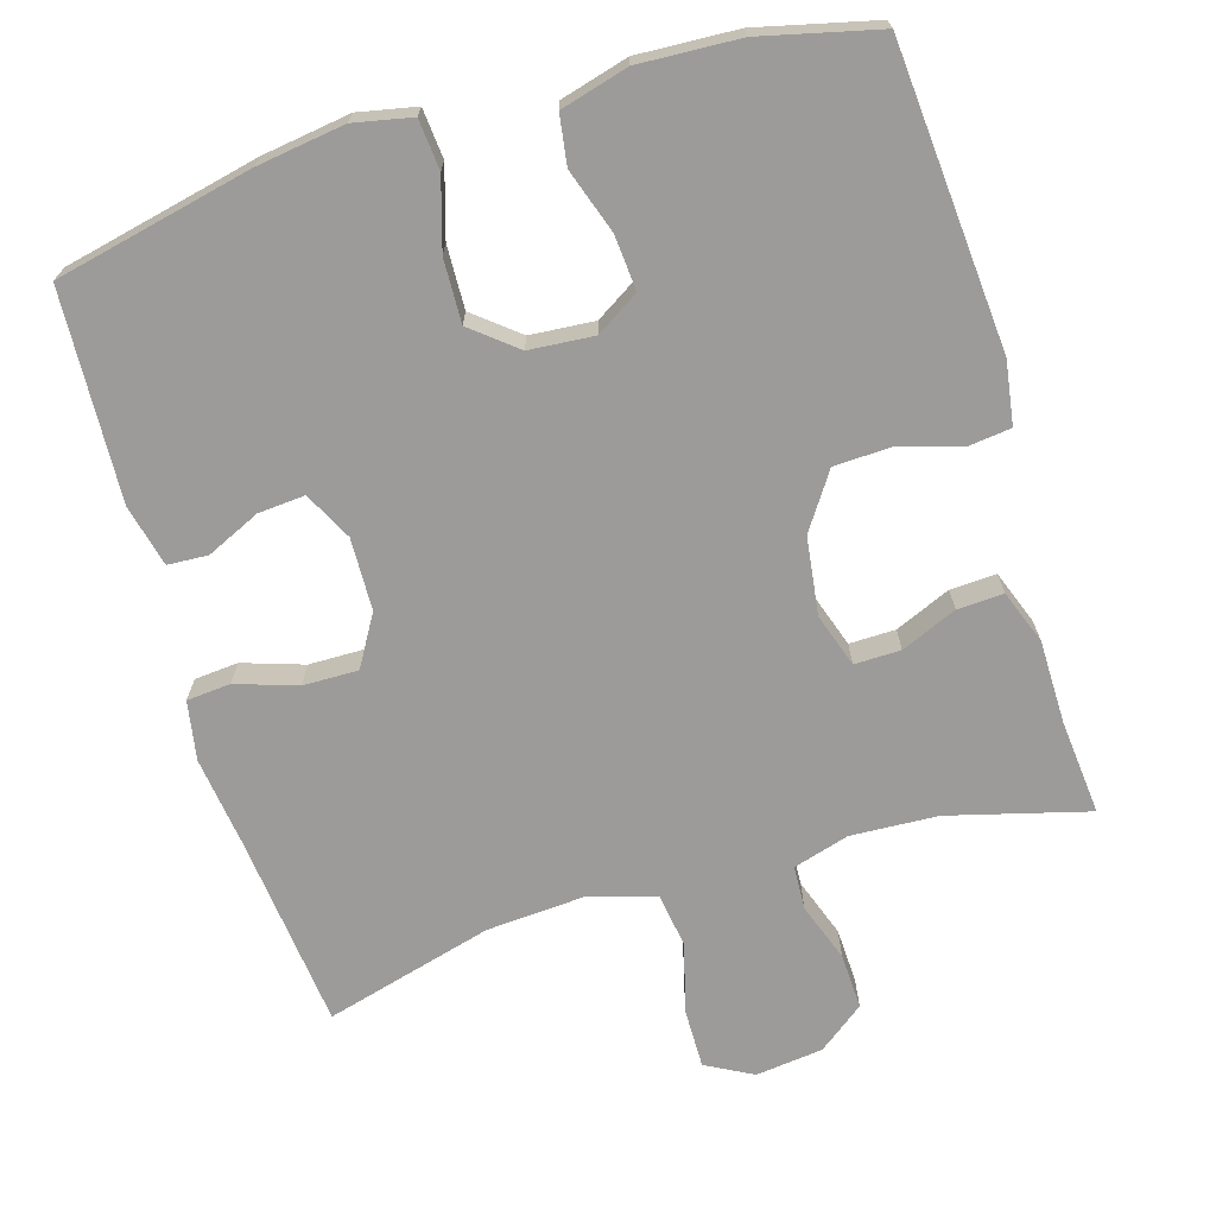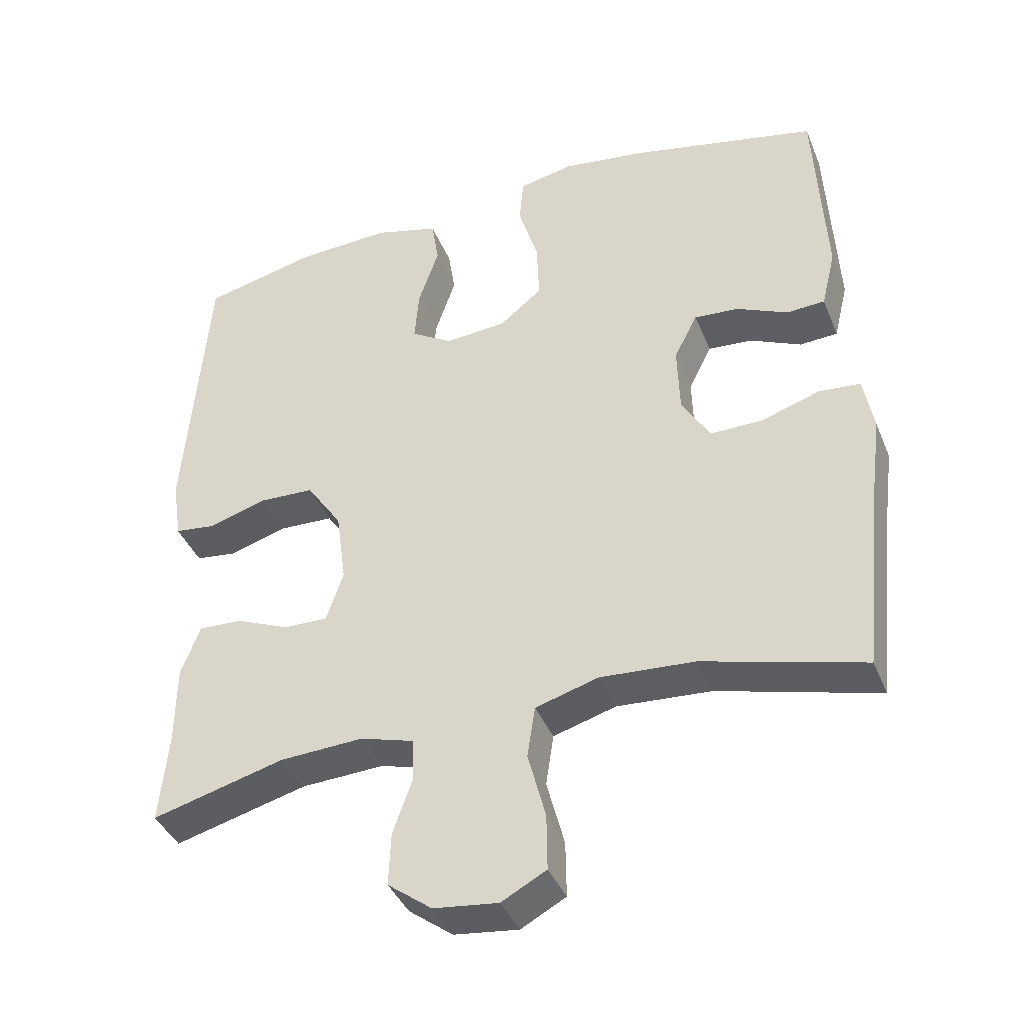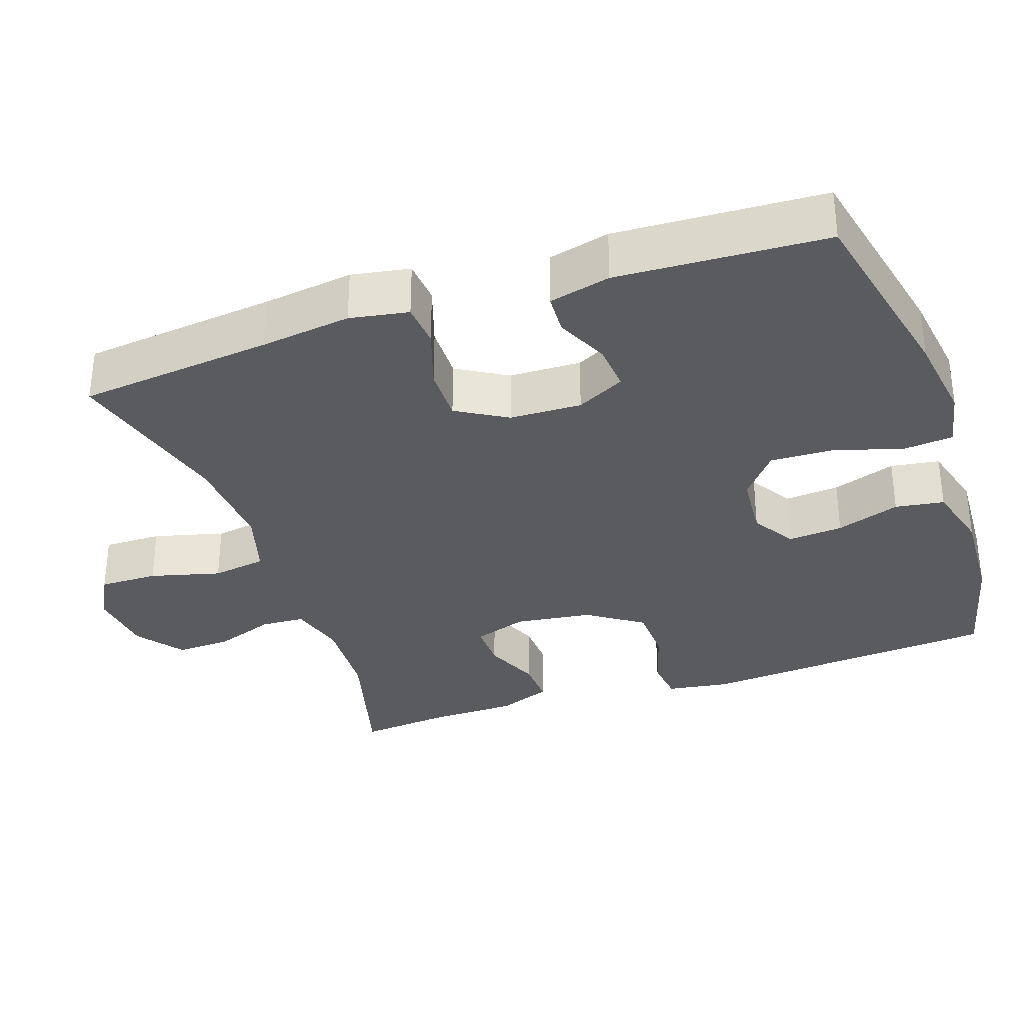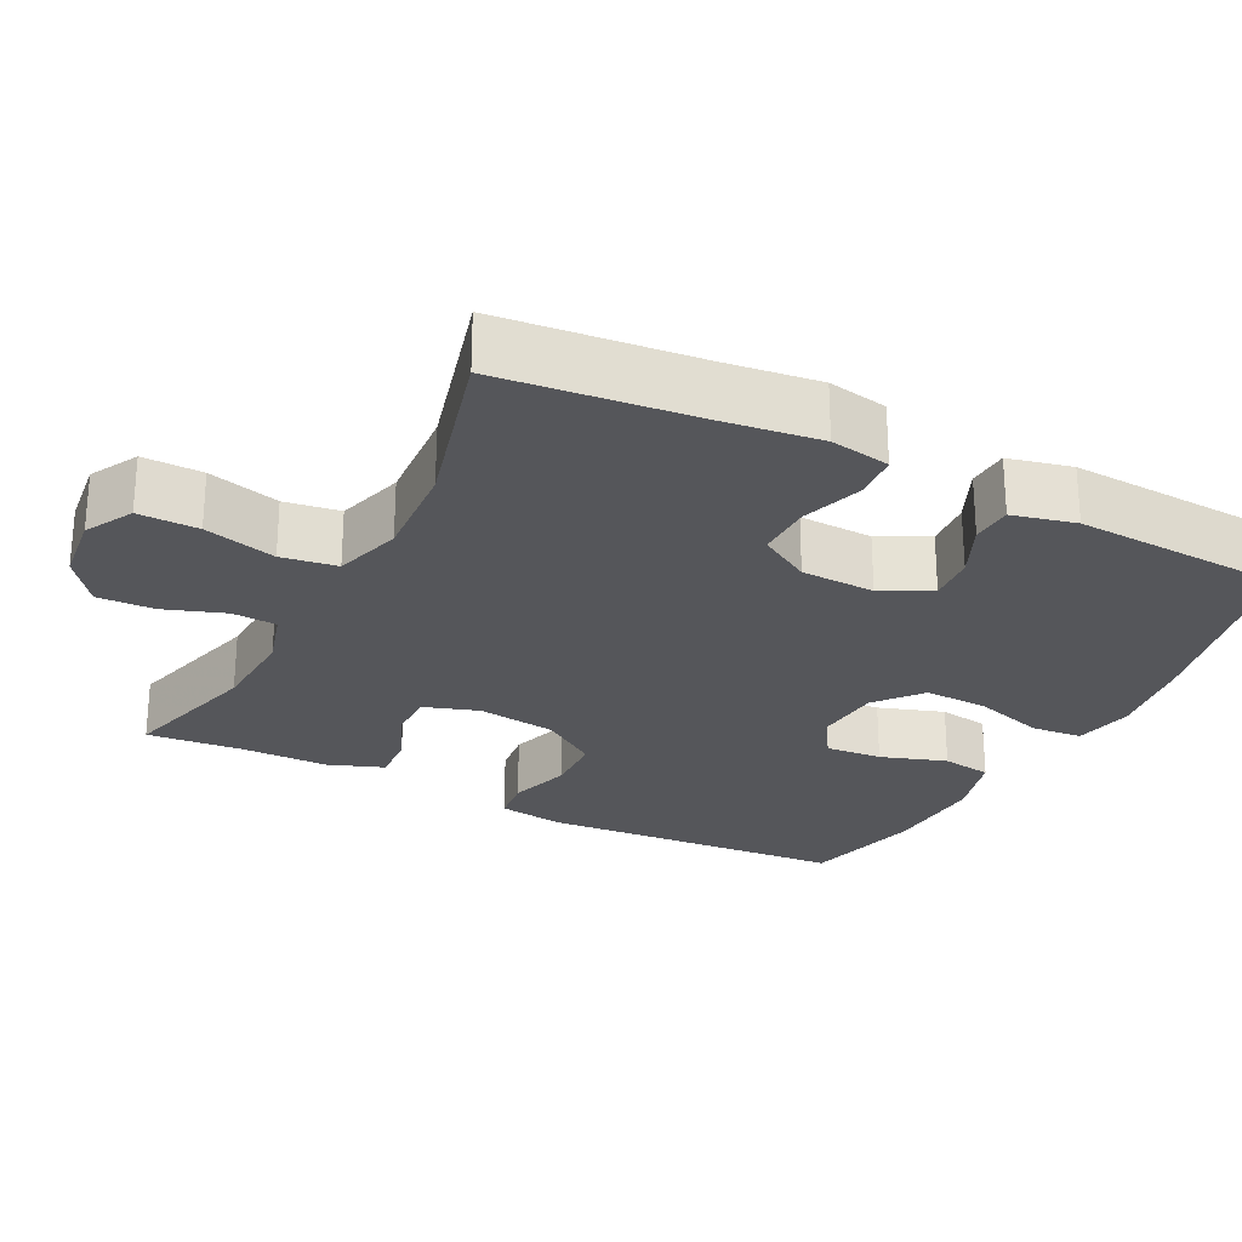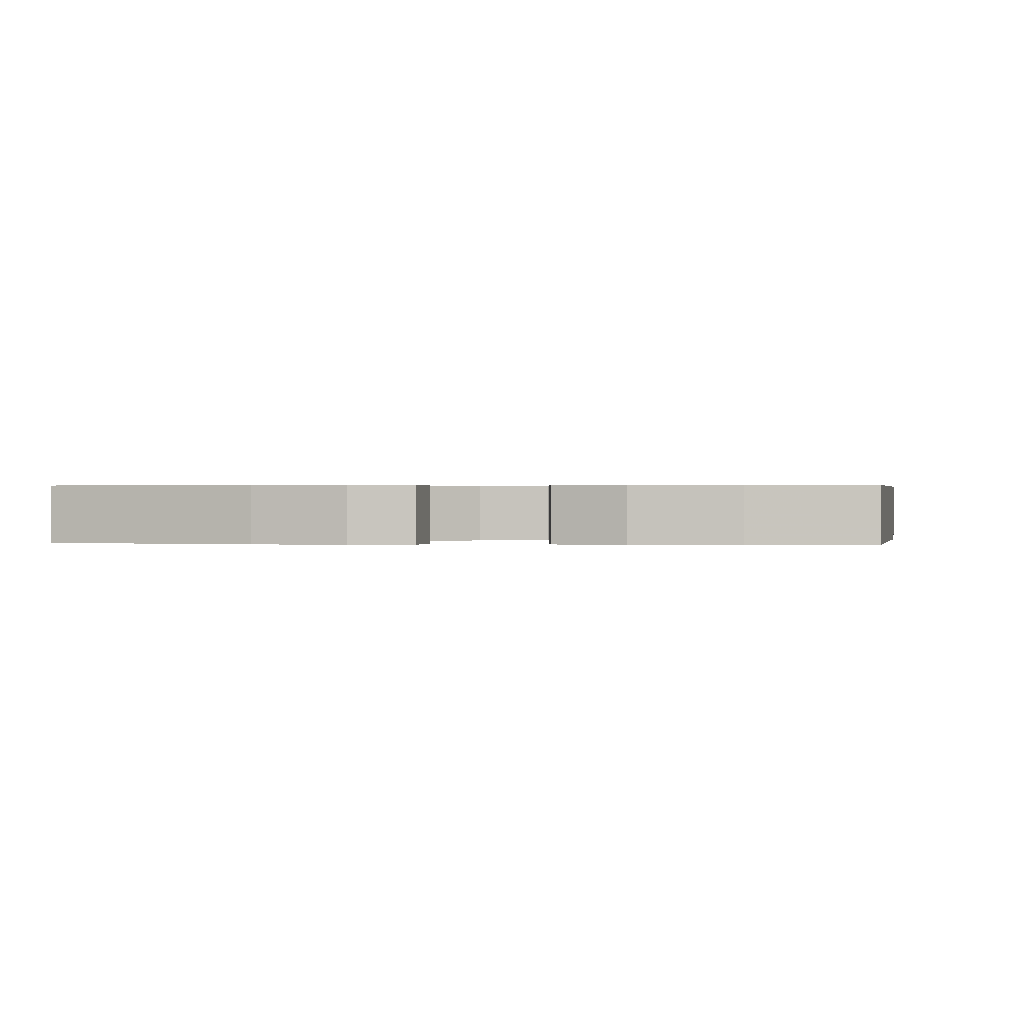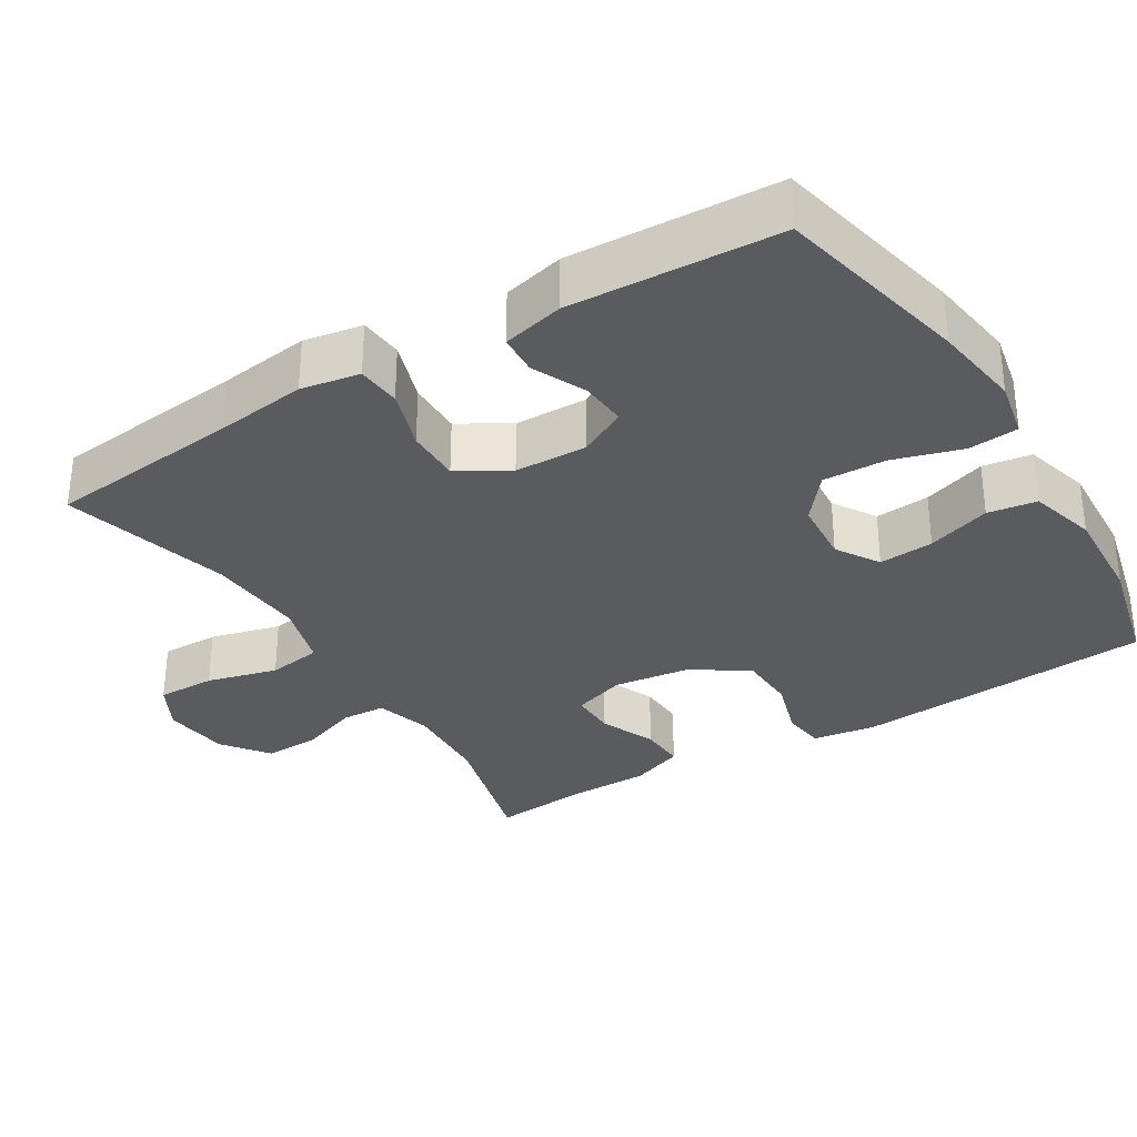
<metadata>
{"format":"obj","ext":"obj","renderer":"f3d","projection":"perspective","resolution":1024,"background":"white","views":[{"elev":-69.7,"azim":16.7,"up":"+Y"},{"elev":-40.0,"azim":-159.1,"up":"+Z"},{"elev":-33.2,"azim":-71.1,"up":"+Y"},{"elev":-25.9,"azim":-117.2,"up":"+Y"},{"elev":0.3,"azim":7.2,"up":"+Y"},{"elev":-32.3,"azim":-58.5,"up":"+Y"}]}
</metadata>
<code>
v 0.5 0.07 -0.5
v 0.313 0.07 -0.45
v 0.196 0.07 -0.444
v 0.121 0.07 -0.466
v 0.118 0.07 -0.525
v 0.146 0.07 -0.604
v 0.149 0.07 -0.679
v 0.087 0.07 -0.726
v -0.004 0.07 -0.737
v -0.067 0.07 -0.703
v -0.066 0.07 -0.624
v -0.041 0.07 -0.529
v -0.052 0.07 -0.456
v -0.141 0.07 -0.43
v -0.274 0.07 -0.439
v -0.5 0.07 -0.5
v -0.528 0.07 -0.237
v -0.544 0.07 -0.115
v -0.53 0.07 -0.036
v -0.471 0.07 -0.031
v -0.389 0.07 -0.058
v -0.315 0.07 -0.059
v -0.275 0.07 0.009
v -0.272 0.07 0.106
v -0.305 0.07 0.171
v -0.368 0.07 0.166
v -0.44 0.07 0.133
v -0.494 0.07 0.136
v -0.514 0.07 0.219
v -0.5 0.07 0.5
v -0.236 0.07 0.558
v -0.117 0.07 0.575
v -0.039 0.07 0.559
v -0.033 0.07 0.492
v -0.061 0.07 0.399
v -0.064 0.07 0.314
v -0.004 0.07 0.265
v 0.083 0.07 0.258
v 0.141 0.07 0.294
v 0.135 0.07 0.368
v 0.106 0.07 0.454
v 0.116 0.07 0.52
v 0.207 0.07 0.545
v 0.342 0.07 0.538
v 0.5 0.07 0.5
v 0.531 0.07 0.096
v 0.518 0.07 0.011
v 0.46 0.07 0.004
v 0.379 0.07 0.029
v 0.301 0.07 0.026
v 0.251 0.07 -0.048
v 0.237 0.07 -0.152
v 0.261 0.07 -0.224
v 0.323 0.07 -0.223
v 0.398 0.07 -0.191
v 0.46 0.07 -0.188
v 0.487 0.07 -0.26
v 0.488 0.07 -0.373
v 0.5 0 -0.5
v 0.313 0 -0.45
v 0.196 0 -0.444
v 0.121 0 -0.466
v 0.118 0 -0.525
v 0.146 0 -0.604
v 0.149 0 -0.679
v 0.087 0 -0.726
v -0.004 0 -0.737
v -0.067 0 -0.703
v -0.066 0 -0.624
v -0.041 0 -0.529
v -0.052 0 -0.456
v -0.141 0 -0.43
v -0.274 0 -0.439
v -0.5 0 -0.5
v -0.528 0 -0.237
v -0.544 0 -0.115
v -0.53 0 -0.036
v -0.471 0 -0.031
v -0.389 0 -0.058
v -0.315 0 -0.059
v -0.275 0 0.009
v -0.272 0 0.106
v -0.305 0 0.171
v -0.368 0 0.166
v -0.44 0 0.133
v -0.494 0 0.136
v -0.514 0 0.219
v -0.5 0 0.5
v -0.236 0 0.558
v -0.117 0 0.575
v -0.039 0 0.559
v -0.033 0 0.492
v -0.061 0 0.399
v -0.064 0 0.314
v -0.004 0 0.265
v 0.083 0 0.258
v 0.141 0 0.294
v 0.135 0 0.368
v 0.106 0 0.454
v 0.116 0 0.52
v 0.207 0 0.545
v 0.342 0 0.538
v 0.5 0 0.5
v 0.531 0 0.096
v 0.518 0 0.011
v 0.46 0 0.004
v 0.379 0 0.029
v 0.301 0 0.026
v 0.251 0 -0.048
v 0.237 0 -0.152
v 0.261 0 -0.224
v 0.323 0 -0.223
v 0.398 0 -0.191
v 0.46 0 -0.188
v 0.487 0 -0.26
v 0.488 0 -0.373
f 55 56 57 58
f 54 55 58 1
f 53 54 1 2
f 52 53 2 3
f 51 52 3 4
f 46 47 48 49
f 46 49 50
f 45 46 50
f 44 45 50 51
f 40 41 42 43
f 39 40 43 44
f 32 33 34 35
f 32 35 36
f 31 32 36
f 30 31 36
f 29 30 36 37
f 26 27 28 29
f 25 26 29 37
f 18 19 20 21
f 17 18 21 22
f 15 16 17 22
f 14 15 22 23
f 9 10 11 12
f 9 12 13
f 8 9 13
f 5 6 7 8
f 4 5 8 13
f 39 44 51 4
f 24 25 37 38
f 14 23 24 38
f 14 38 39
f 4 13 14 39
f 116 115 114 113
f 59 116 113 112
f 60 59 112 111
f 61 60 111 110
f 62 61 110 109
f 107 106 105 104
f 108 107 104
f 108 104 103
f 109 108 103 102
f 101 100 99 98
f 102 101 98 97
f 93 92 91 90
f 94 93 90
f 94 90 89
f 94 89 88
f 95 94 88 87
f 87 86 85 84
f 95 87 84 83
f 79 78 77 76
f 80 79 76 75
f 80 75 74 73
f 81 80 73 72
f 70 69 68 67
f 71 70 67
f 71 67 66
f 66 65 64 63
f 71 66 63 62
f 62 109 102 97
f 96 95 83 82
f 96 82 81 72
f 97 96 72
f 97 72 71 62
f 1 59 60 2
f 2 60 61 3
f 3 61 62 4
f 4 62 63 5
f 5 63 64 6
f 6 64 65 7
f 7 65 66 8
f 8 66 67 9
f 9 67 68 10
f 10 68 69 11
f 11 69 70 12
f 12 70 71 13
f 13 71 72 14
f 14 72 73 15
f 15 73 74 16
f 16 74 75 17
f 17 75 76 18
f 18 76 77 19
f 19 77 78 20
f 20 78 79 21
f 21 79 80 22
f 22 80 81 23
f 23 81 82 24
f 24 82 83 25
f 25 83 84 26
f 26 84 85 27
f 27 85 86 28
f 28 86 87 29
f 29 87 88 30
f 30 88 89 31
f 31 89 90 32
f 32 90 91 33
f 33 91 92 34
f 34 92 93 35
f 35 93 94 36
f 36 94 95 37
f 37 95 96 38
f 38 96 97 39
f 39 97 98 40
f 40 98 99 41
f 41 99 100 42
f 42 100 101 43
f 43 101 102 44
f 44 102 103 45
f 45 103 104 46
f 46 104 105 47
f 47 105 106 48
f 48 106 107 49
f 49 107 108 50
f 50 108 109 51
f 51 109 110 52
f 52 110 111 53
f 53 111 112 54
f 54 112 113 55
f 55 113 114 56
f 56 114 115 57
f 57 115 116 58
f 58 116 59 1

</code>
